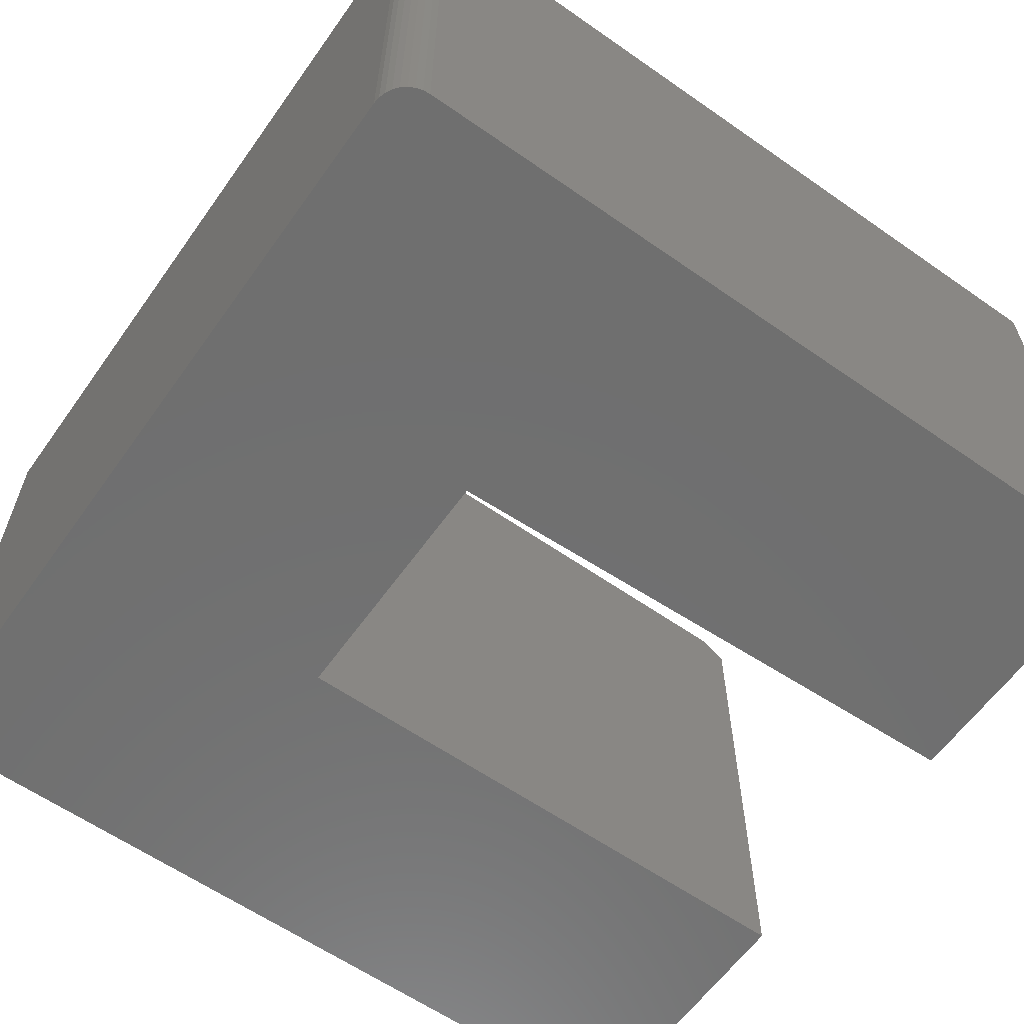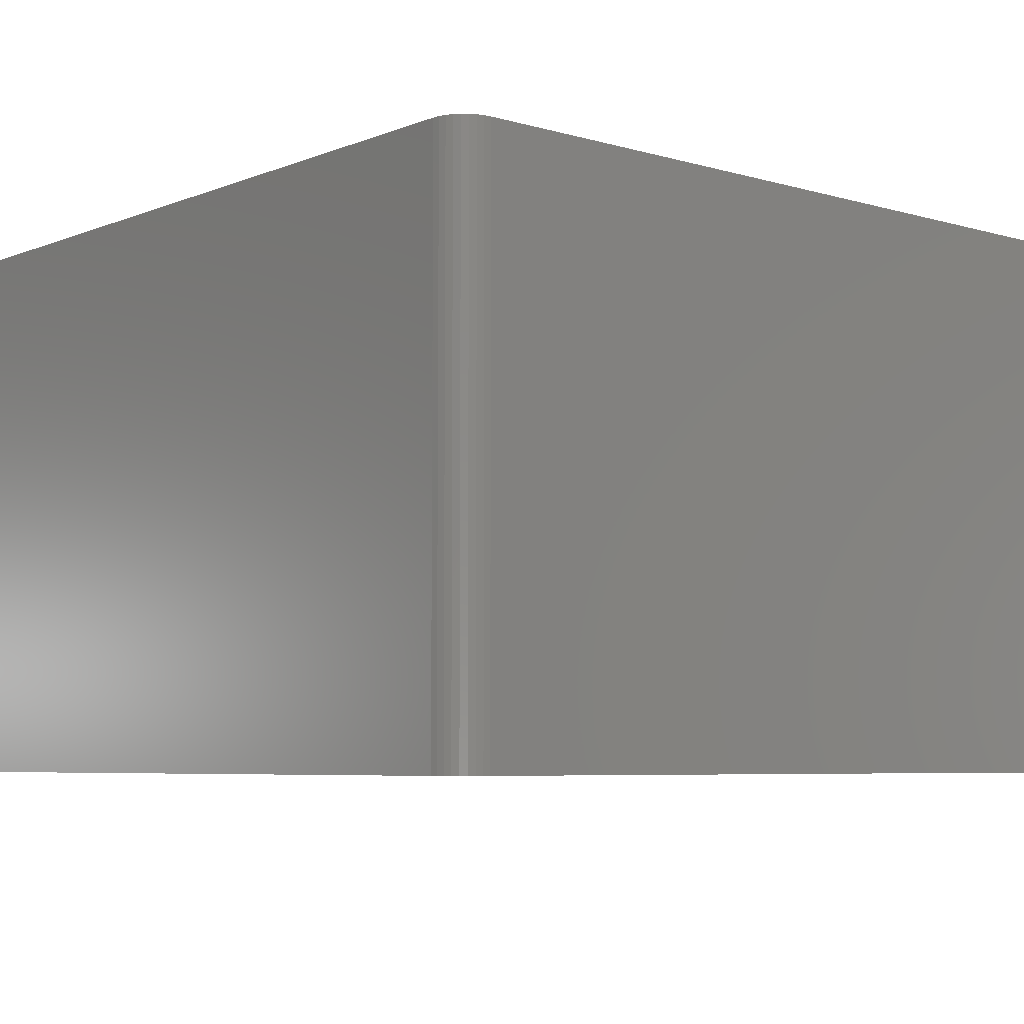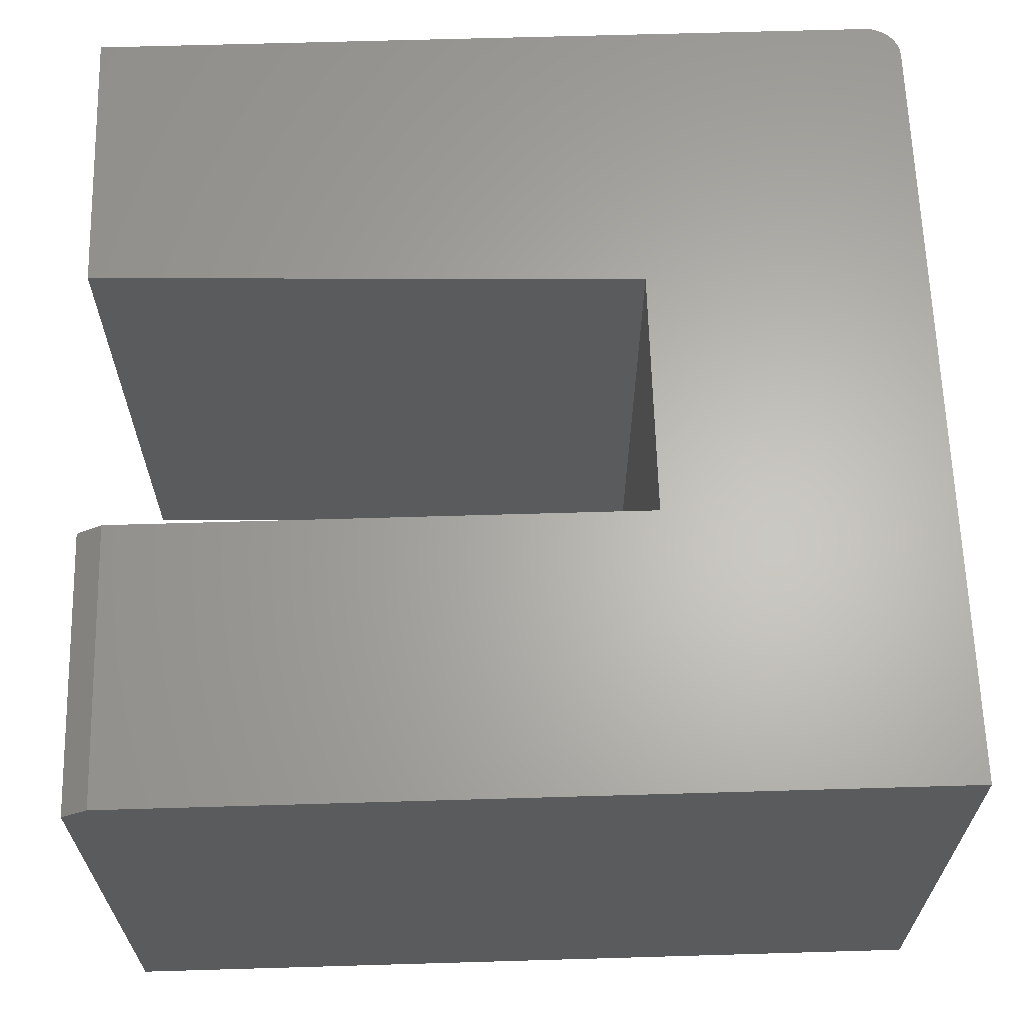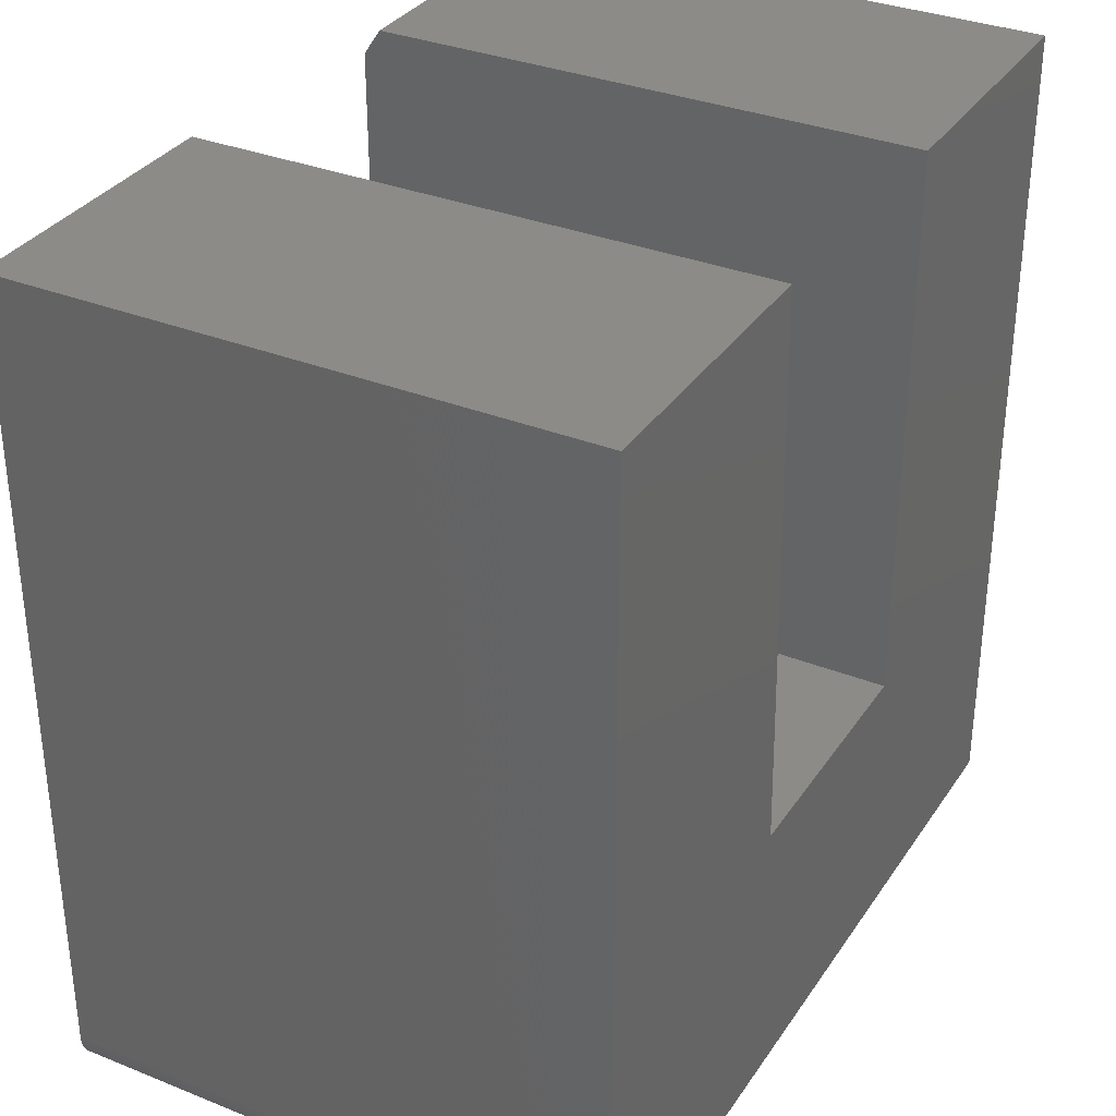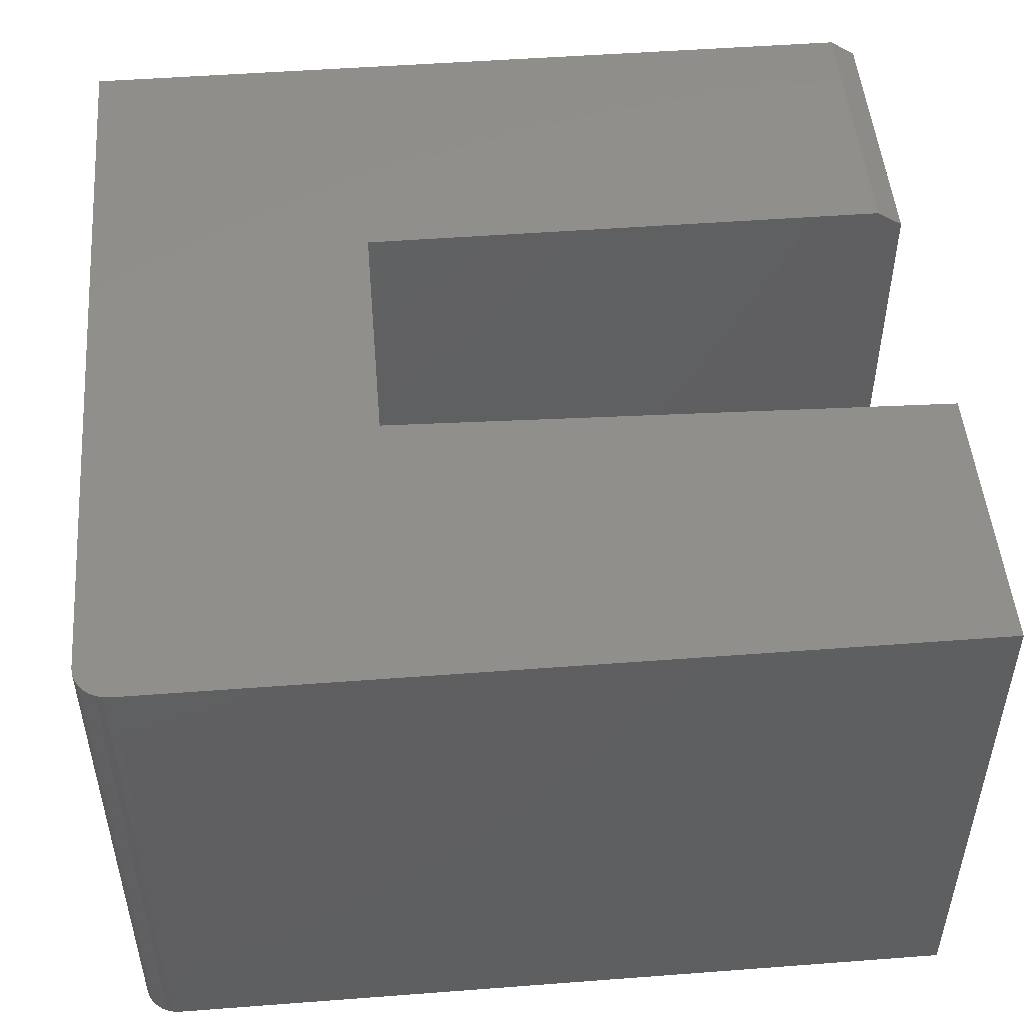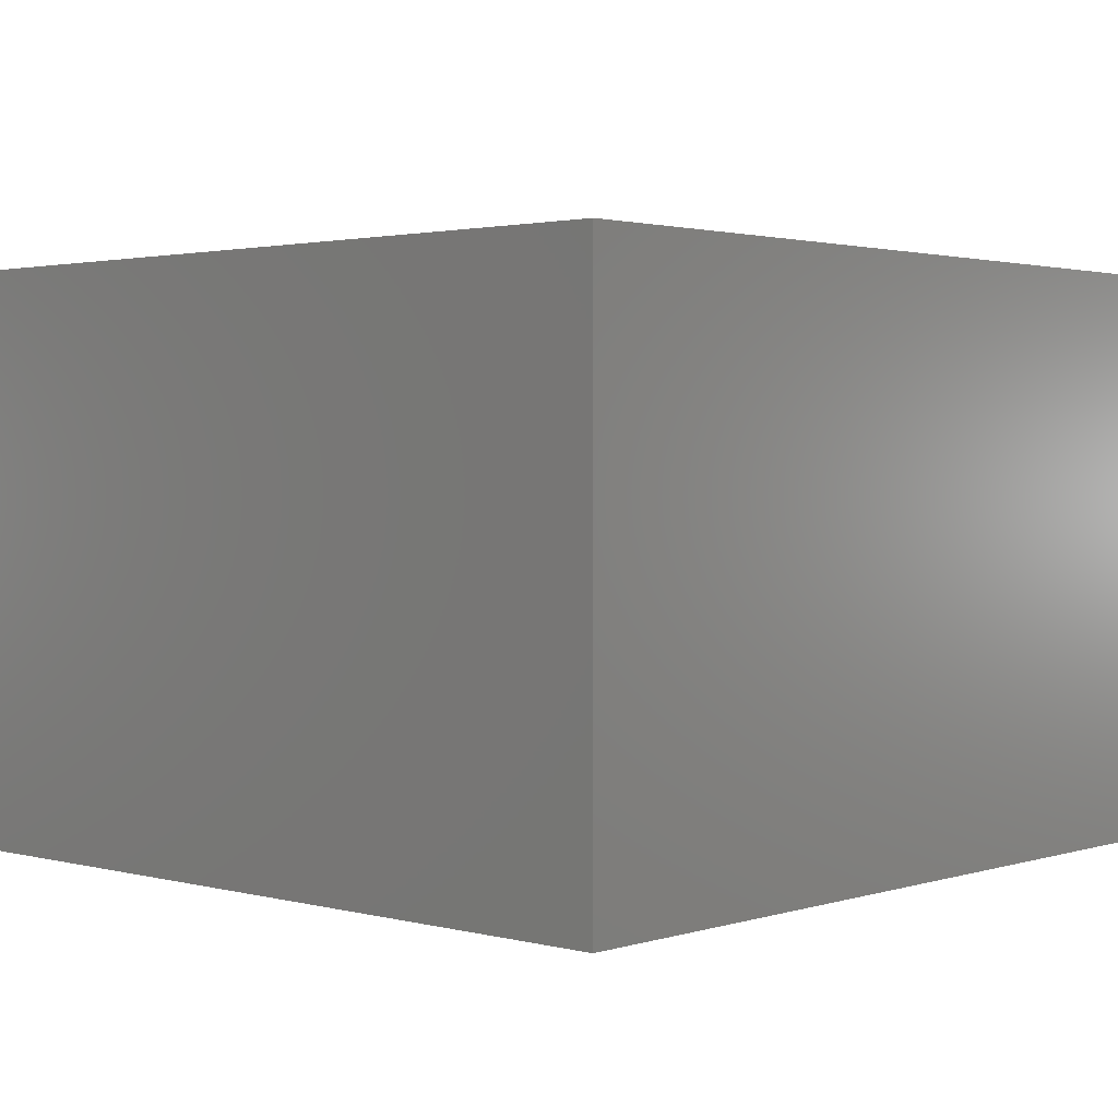
<metadata>
{"format":"stl","ext":"stl","renderer":"f3d","projection":"perspective","resolution":1024,"background":"white","views":[{"elev":-61.2,"azim":-125.4,"up":"+Y"},{"elev":-6.0,"azim":-130.7,"up":"+Y"},{"elev":64.3,"azim":88.3,"up":"+Y"},{"elev":33.4,"azim":-61.3,"up":"+Z"},{"elev":49.5,"azim":-94.8,"up":"+Y"},{"elev":2.1,"azim":132.5,"up":"+Y"}]}
</metadata>
<code>
# stl→obj: 34 verts, 64 faces
v 0.005267 0 0.01389
v 0.002379 0 0.01929
v 0.01389 0 0.005267
v 0.009153 0 0.009153
v 0.4974 0 0.2526
v 0.4974 0 0.7266
v 0.75 0 0.7266
v 0.75 0 -4.592e-17
v 0.0006005 0 0.02515
v 1.914e-18 0 0.03125
v 0.2684 0 0.2526
v 0.03125 0 -1.914e-18
v 0.02515 0 0.0006005
v 0.01929 0 0.002379
v 4.592e-17 0 0.75
v 0.2526 0 0.75
v 1.914e-18 -0.5 0.03125
v 0.0006005 -0.5 0.02515
v 0.4974 -0.5 0.2526
v 0.2684 -0.5 0.2526
v 0.2526 -0.5 0.75
v 4.592e-17 -0.5 0.75
v 0.002379 -0.5 0.01929
v 0.005267 -0.5 0.01389
v 0.009153 -0.5 0.009153
v 0.01389 -0.5 0.005267
v 0.01929 -0.5 0.002379
v 0.02515 -0.5 0.0006005
v 0.03125 -0.5 -1.914e-18
v 0.75 -0.5 -4.592e-17
v 0.75 -0.5 0.75
v 0.4974 -0.5 0.75
v 0.4974 -0.01562 0.75
v 0.75 -0.01562 0.75
f 1 2 3
f 4 1 3
f 5 6 7
f 5 7 8
f 5 8 9
f 5 9 10
f 5 10 11
f 9 8 12
f 9 12 13
f 9 13 14
f 9 14 3
f 9 3 2
f 10 15 11
f 11 15 16
f 17 18 19
f 17 19 20
f 17 20 21
f 17 21 22
f 19 18 23
f 19 23 24
f 19 24 25
f 19 25 26
f 19 26 27
f 19 27 28
f 19 28 29
f 19 29 30
f 19 30 31
f 19 31 32
f 22 15 17
f 17 15 10
f 29 12 30
f 30 12 8
f 12 29 13
f 13 29 28
f 13 28 14
f 14 28 27
f 14 27 3
f 3 27 26
f 3 26 4
f 4 26 25
f 4 25 1
f 1 25 24
f 1 24 2
f 2 24 23
f 2 23 9
f 9 23 18
f 9 18 10
f 10 18 17
f 19 32 5
f 5 32 33
f 5 33 6
f 31 34 32
f 32 34 33
f 30 8 31
f 31 8 7
f 31 7 34
f 34 7 33
f 33 7 6
f 21 16 22
f 22 16 15
f 11 16 20
f 20 16 21
f 5 11 19
f 19 11 20

</code>
